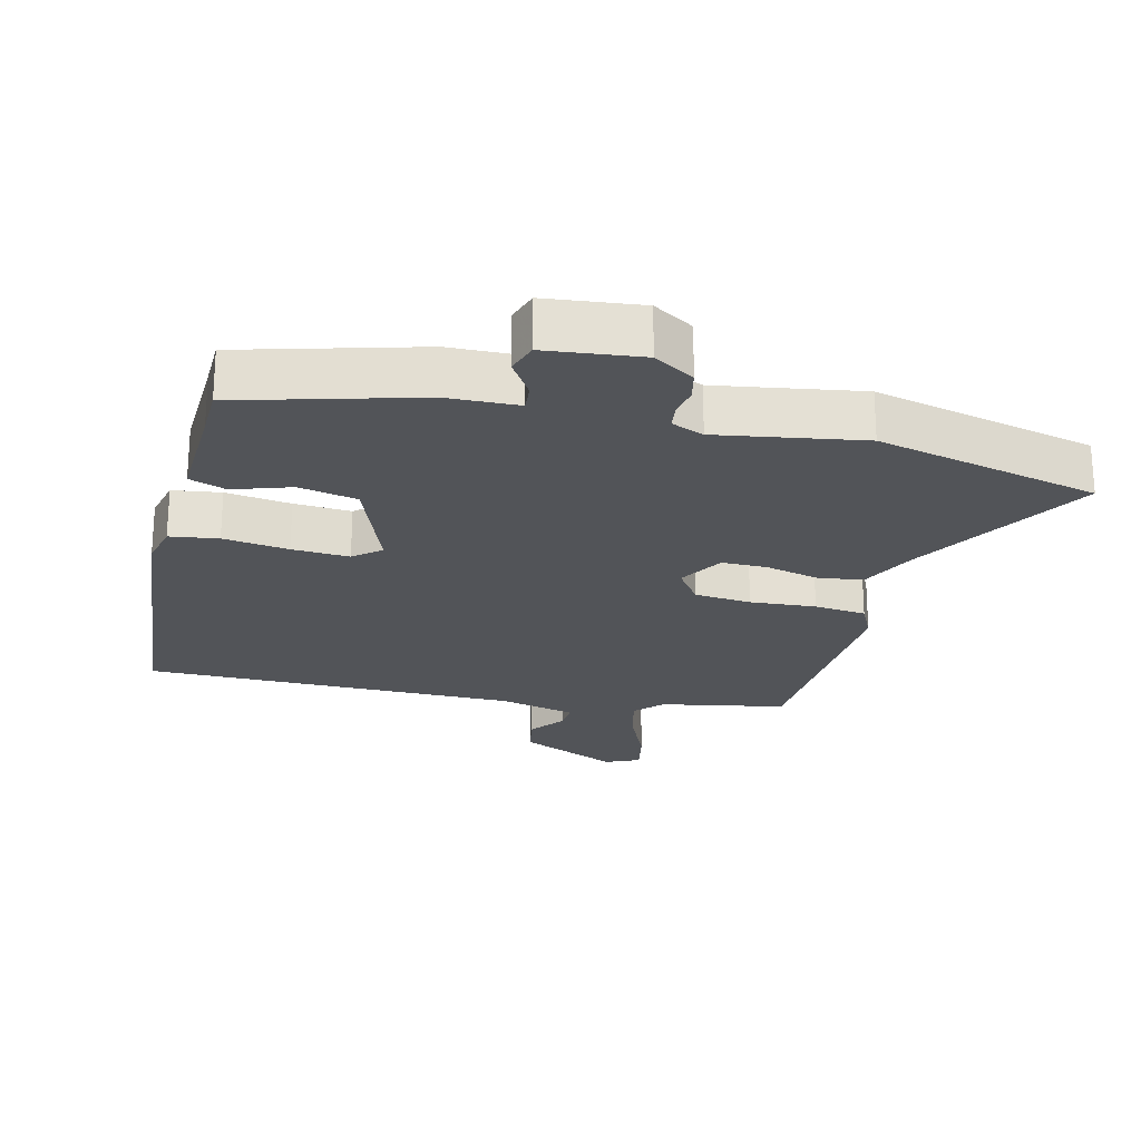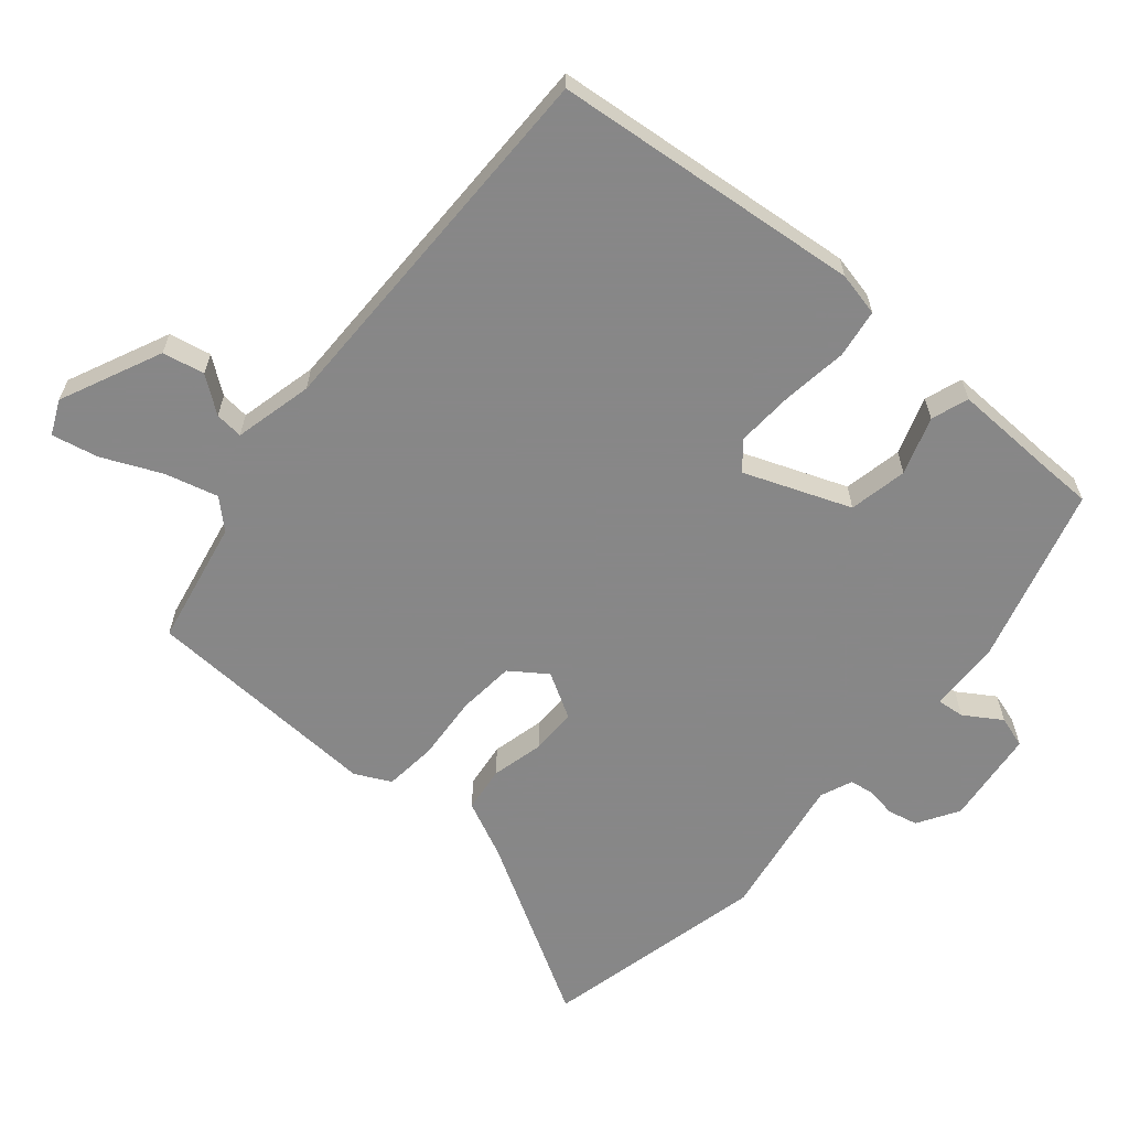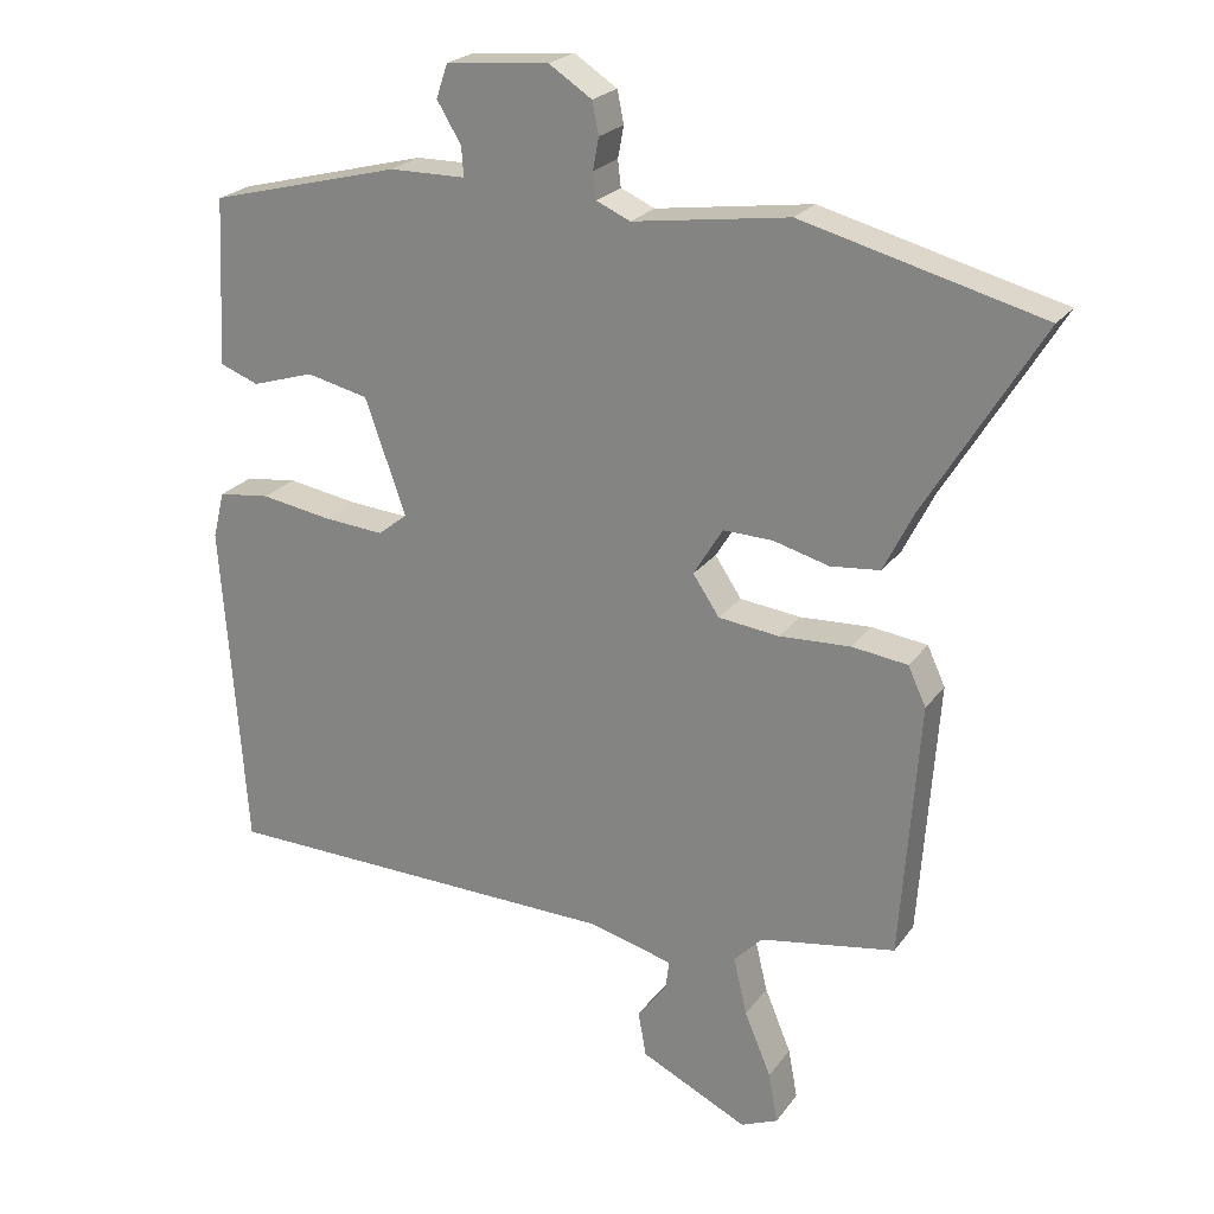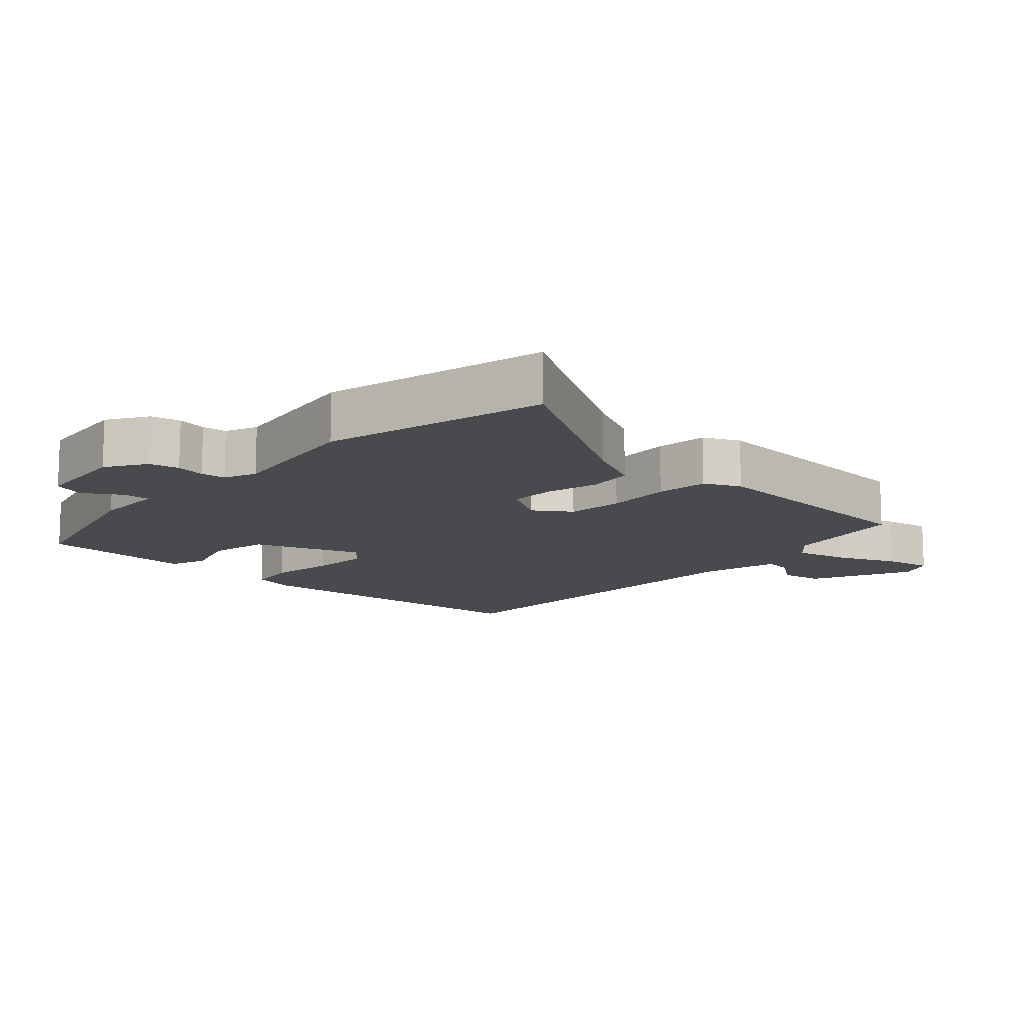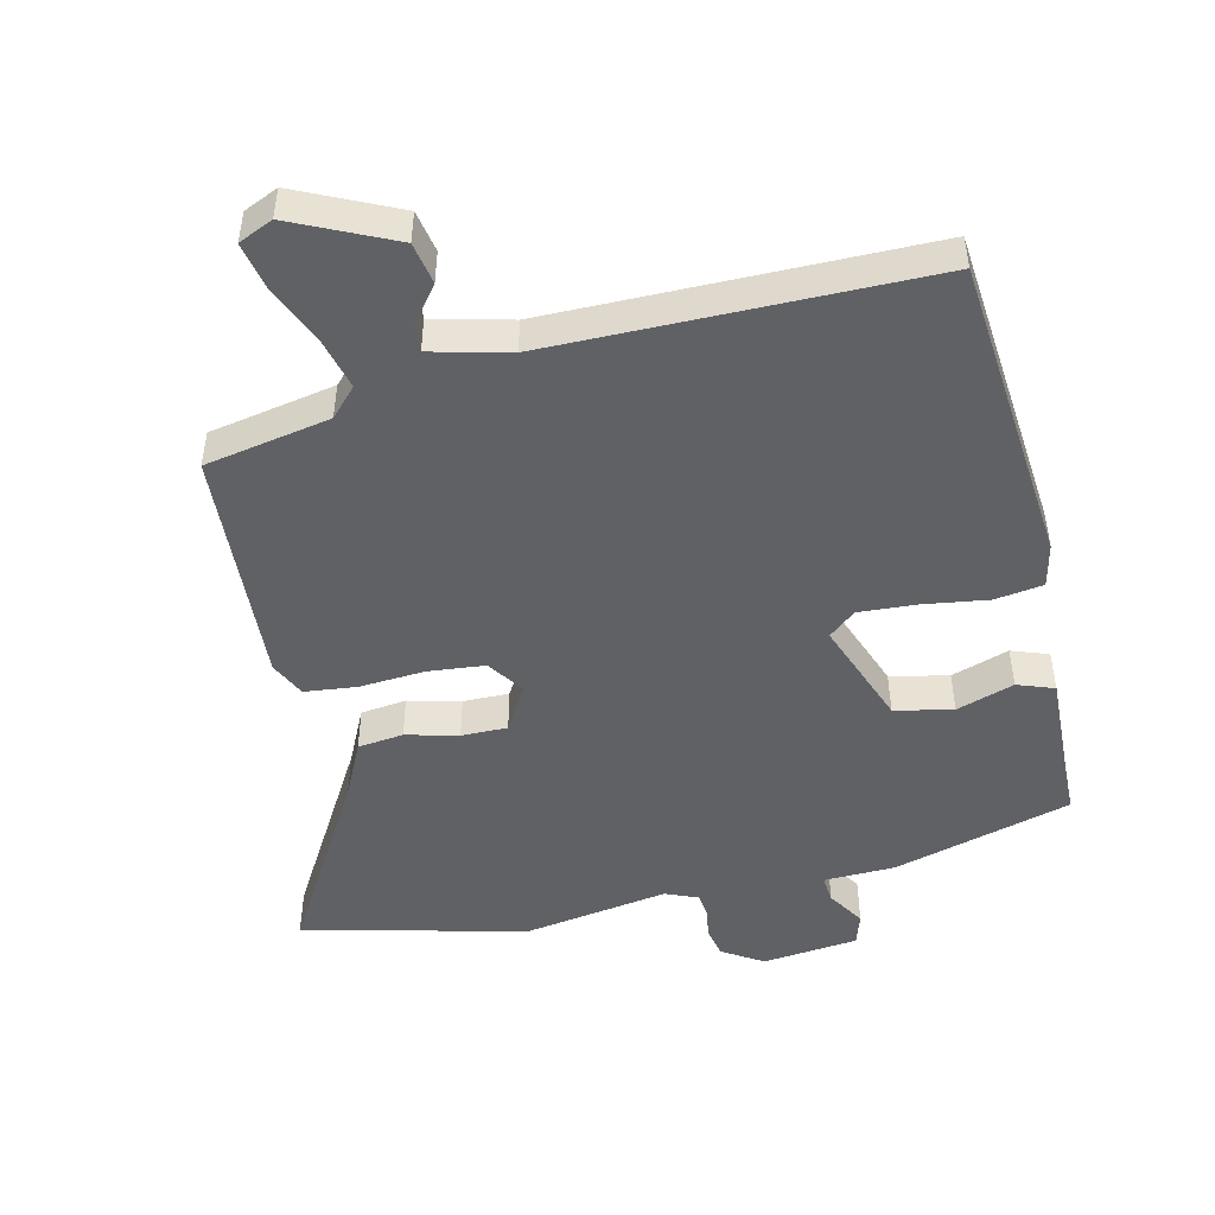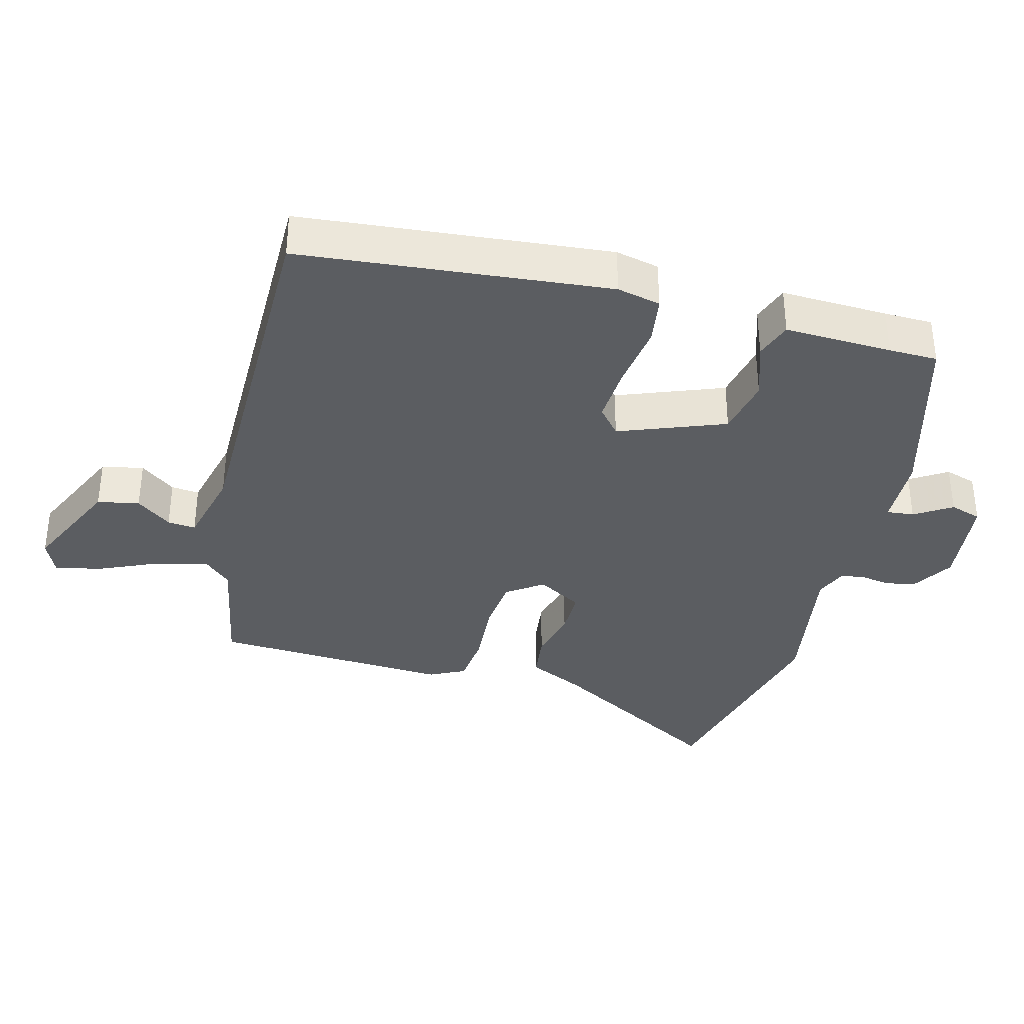
<metadata>
{"format":"obj","ext":"obj","renderer":"f3d","projection":"perspective","resolution":1024,"background":"white","views":[{"elev":-23.1,"azim":-12.7,"up":"+Y"},{"elev":-62.6,"azim":-128.8,"up":"+Y"},{"elev":23.0,"azim":26.5,"up":"+Z"},{"elev":-12.9,"azim":48.1,"up":"+Y"},{"elev":-48.5,"azim":-165.8,"up":"+Y"},{"elev":-35.7,"azim":-103.4,"up":"+Y"}]}
</metadata>
<code>
v 0.334 0.07 0.543
v 0.668 0.07 0.456
v 0.507 0.07 0.192
v 0.465 0.07 0.108
v 0.396 0.07 0.101
v 0.318 0.07 0.122
v 0.249 0.07 0.124
v 0.208 0.07 0.057
v 0.245 0.07 0.002
v 0.33 0.07 -0.008
v 0.429 0.07 -0.003
v 0.507 0.07 -0.013
v 0.532 0.07 -0.067
v 0.506 0.07 -0.425
v 0.317 0.07 -0.457
v 0.277 0.07 -0.498
v 0.296 0.07 -0.578
v 0.333 0.07 -0.667
v 0.346 0.07 -0.737
v 0.294 0.07 -0.759
v 0.144 0.07 -0.686
v 0.133 0.07 -0.623
v 0.174 0.07 -0.571
v 0.179 0.07 -0.529
v 0.062 0.07 -0.498
v -0.502 0.07 -0.485
v -0.536 0.07 -0.021
v -0.52 0.07 0.044
v -0.447 0.07 0.053
v -0.349 0.07 0.037
v -0.263 0.07 0.03
v -0.222 0.07 0.063
v -0.279 0.07 0.223
v -0.366 0.07 0.243
v -0.453 0.07 0.216
v -0.508 0.07 0.237
v -0.499 0.07 0.398
v -0.496 0.07 0.471
v -0.227 0.07 0.54
v -0.12 0.07 0.541
v -0.123 0.07 0.582
v -0.157 0.07 0.638
v -0.141 0.07 0.685
v 0.003 0.07 0.698
v 0.063 0.07 0.659
v 0.072 0.07 0.614
v 0.064 0.07 0.57
v 0.068 0.07 0.533
v 0.116 0.07 0.512
v 0.334 0 0.543
v 0.668 0 0.456
v 0.507 0 0.192
v 0.465 0 0.108
v 0.396 0 0.101
v 0.318 0 0.122
v 0.249 0 0.124
v 0.208 0 0.057
v 0.245 0 0.002
v 0.33 0 -0.008
v 0.429 0 -0.003
v 0.507 0 -0.013
v 0.532 0 -0.067
v 0.506 0 -0.425
v 0.317 0 -0.457
v 0.277 0 -0.498
v 0.296 0 -0.578
v 0.333 0 -0.667
v 0.346 0 -0.737
v 0.294 0 -0.759
v 0.144 0 -0.686
v 0.133 0 -0.623
v 0.174 0 -0.571
v 0.179 0 -0.529
v 0.062 0 -0.498
v -0.502 0 -0.485
v -0.536 0 -0.021
v -0.52 0 0.044
v -0.447 0 0.053
v -0.349 0 0.037
v -0.263 0 0.03
v -0.222 0 0.063
v -0.279 0 0.223
v -0.366 0 0.243
v -0.453 0 0.216
v -0.508 0 0.237
v -0.499 0 0.398
v -0.496 0 0.471
v -0.227 0 0.54
v -0.12 0 0.541
v -0.123 0 0.582
v -0.157 0 0.638
v -0.141 0 0.685
v 0.003 0 0.698
v 0.063 0 0.659
v 0.072 0 0.614
v 0.064 0 0.57
v 0.068 0 0.533
v 0.116 0 0.512
f 44 45 46 47
f 44 47 48
f 41 42 43 44
f 40 41 44 48
f 37 38 39 40
f 37 40 48 49
f 34 35 36 37
f 33 34 37 49
f 27 28 29 30
f 25 26 27 30
f 24 25 30 31
f 20 21 22 23
f 20 23 24
f 17 18 19 20
f 16 17 20 24
f 15 16 24 31
f 10 11 12 13
f 9 10 13 14
f 8 9 14 15
f 3 4 5 6
f 3 6 7
f 2 3 7
f 1 2 7
f 32 33 49 1
f 8 15 31 32
f 1 7 8 32
f 96 95 94 93
f 97 96 93
f 93 92 91 90
f 97 93 90 89
f 89 88 87 86
f 98 97 89 86
f 86 85 84 83
f 98 86 83 82
f 79 78 77 76
f 79 76 75 74
f 80 79 74 73
f 72 71 70 69
f 73 72 69
f 69 68 67 66
f 73 69 66 65
f 80 73 65 64
f 62 61 60 59
f 63 62 59 58
f 64 63 58 57
f 55 54 53 52
f 56 55 52
f 56 52 51
f 56 51 50
f 50 98 82 81
f 81 80 64 57
f 81 57 56 50
f 1 50 51 2
f 2 51 52 3
f 3 52 53 4
f 4 53 54 5
f 5 54 55 6
f 6 55 56 7
f 7 56 57 8
f 8 57 58 9
f 9 58 59 10
f 10 59 60 11
f 11 60 61 12
f 12 61 62 13
f 13 62 63 14
f 14 63 64 15
f 15 64 65 16
f 16 65 66 17
f 17 66 67 18
f 18 67 68 19
f 19 68 69 20
f 20 69 70 21
f 21 70 71 22
f 22 71 72 23
f 23 72 73 24
f 24 73 74 25
f 25 74 75 26
f 26 75 76 27
f 27 76 77 28
f 28 77 78 29
f 29 78 79 30
f 30 79 80 31
f 31 80 81 32
f 32 81 82 33
f 33 82 83 34
f 34 83 84 35
f 35 84 85 36
f 36 85 86 37
f 37 86 87 38
f 38 87 88 39
f 39 88 89 40
f 40 89 90 41
f 41 90 91 42
f 42 91 92 43
f 43 92 93 44
f 44 93 94 45
f 45 94 95 46
f 46 95 96 47
f 47 96 97 48
f 48 97 98 49
f 49 98 50 1

</code>
